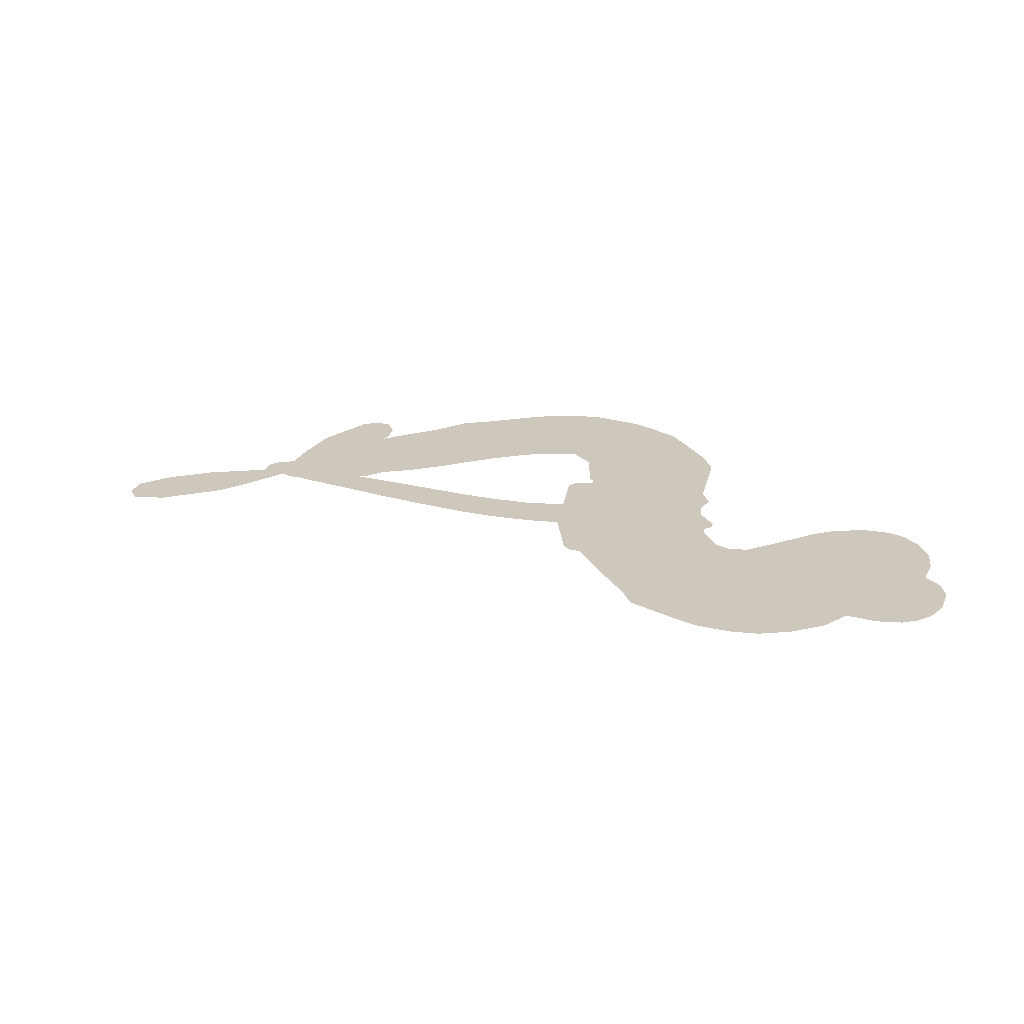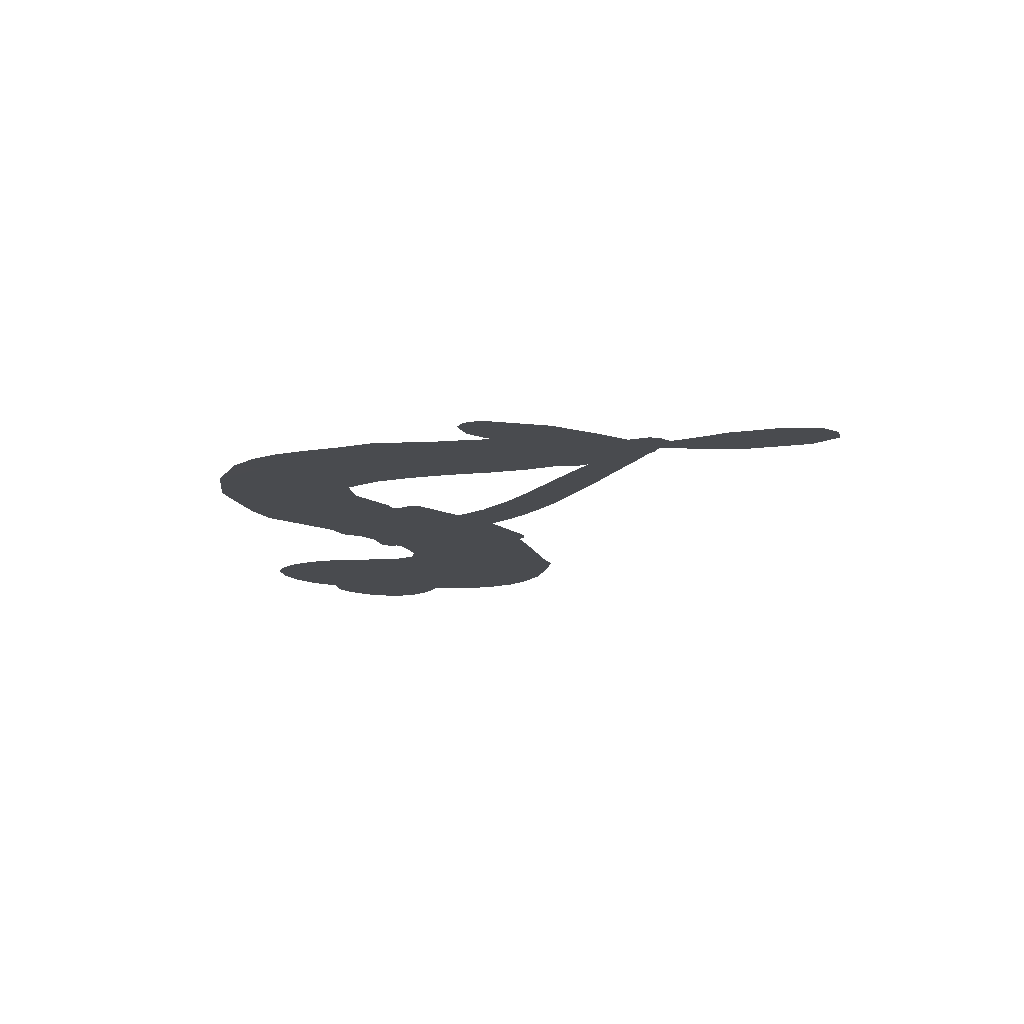
<metadata>
{"format":"obj","ext":"obj","renderer":"f3d","projection":"perspective","resolution":1024,"background":"white","views":[{"elev":21.9,"azim":176.9,"up":"+Z"},{"elev":-14.1,"azim":33.6,"up":"+Z"}]}
</metadata>
<code>
v 1293 899.5 0.2257
v 1303 949.4 0.2142
v 1324 994.7 0.1893
v 1307 1031 0.1564
v 1307 1067 0.1258
v 1327 1116 0
v 1352 1146 0.102
v 1380 1164 0.135
v 1408 1171 0.1547
v 1448 1164 0.1819
v 1492 1139 0.2241
v 1534 1174 0.2597
v 1595 1195 0.2811
v 1647 1199 0.2947
v 1688 1190 0.3046
v 1743 1163 0.3194
v 1837 1069 0.357
v 1845 1026 0.3705
v 1902 851 0.4716
v 1918 842.1 0.486
v 1927 826.3 0.5
v 1930 714.4 0.5272
v 2242 570.5 0.6118
v 2437 440.4 0.6795
v 2449 439.6 0.6864
v 2556 518.6 0.7179
v 2664 553.5 0.7338
v 2716 544.3 0.7382
v 2727 514.2 0.741
v 2714 477.1 0.75
v 2660 444.1 0.73
v 2581 421.1 0.7164
v 2480 412.2 0.6913
v 2475 389.9 0.6867
v 2462 374.9 0.6845
v 2427 367.8 0.6806
v 2405 311.7 0.6797
v 2367 235 0.6797
v 2290 151.2 0.6797
v 2260 145.1 0.6797
v 2240 157.6 0.6797
v 2231 195.8 0.6797
v 2242 234.3 0.6797
v 2291 308.6 0.6797
v 2407 395.6 0.6784
v 1913 626.7 0.5463
v 1894 530 0.5748
v 1878 519.4 0.5774
v 1850 521.6 0.5876
v 1845 509 0.6008
v 1850 496.5 0.6103
v 1844 405.4 0.669
v 1868 356 0.7013
v 1938 351.2 0.6935
v 2131 410 0.5832
v 2192 428.6 0.546
v 2248 437.9 0.5055
v 2281 456.4 0.4795
v 2395 464.6 0.3786
v 2432 450.2 0.324
v 2447 429 0.25
v 2440 395.1 0.3476
v 2413 356.7 0.4048
v 2273 255.9 0.5381
v 2144 197.6 0.6229
v 2081 158.6 0.662
v 2016 147.1 0.6969
v 1899 121.4 0.7854
v 1852 121.7 0.8353
v 1798 135.5 1
v 1721 184.3 0.7852
v 1658 261.3 0.7241
v 1613 395.1 0.6592
v 1606 448.8 0.64
v 1644 589 0.5732
v 1639 628.1 0.5548
v 1658 660.3 0.5366
v 1662 693.5 0.5138
v 1647 739.6 0.488
v 1654 754 0.4836
v 1669 761.5 0.475
v 1671 775.8 0.4601
v 1656 835.5 0.3966
v 1634 857 0.3579
v 1605 859.4 0.3262
v 1475 795 0.2586
v 1435 782.7 0.2511
v 1380 781.5 0.2439
v 1340 796 0.2394
v 1317 816 0.2368
v 1299 855 0.2319
v 2161 531.1 0.5994
v 2439 424.1 0.682
v 1691 764.1 0.4707
v 1829 523.1 0.5938
v 1847 450.5 0.6381
v 1668 739.4 0.4874
v 1898 819.3 0.4858
v 1903 577.5 0.5622
v 2287 464 0.6359
v 2461 422.8 0.688
v 2352 432.3 0.6569
v 2381 415.9 0.6682
v 1655 717.2 0.4976
v 1843 548.7 0.5788
v 2504 482.8 0.7066
v 2447 397.9 0.6836
v 2490 448.6 0.6984
v 2411 418.7 0.3594
v 2269 181.9 0.6797
v 1698 811 0.4356
v 1829 490.4 0.6142
v 1681 714.5 0.5014
v 1364 845.3 0.2382
v 1405 1118 0.1552
v 1622 905.1 0.3324
v 1928 771 0.5019
v 1871 547.1 0.574
v 2337 508.2 0.6416
v 2386 476.7 0.6585
v 1798 561.5 0.5787
v 1847 844.5 0.4567
v 1699 671.4 0.5268
v 1680 883.3 0.378
v 1863 592.4 0.5604
v 2409 426.8 0.6737
v 1778 504.6 0.6088
v 2384 446.7 0.6633
v 2355 464.6 0.6528
v 1683 618.1 0.5563
v 2296 387.4 0.4835
v 2346 352.6 0.6798
v 2684 515.9 0.7367
v 2530 418.2 0.7065
v 2329 193.3 0.6797
v 1371 1049 0.1614
v 2320 447.9 0.6462
v 2279 419.6 0.4878
v 2387 357.2 0.6796
v 2231 372.3 0.5314
v 2338 460.5 0.436
v 2321 422.2 0.4558
v 1650 1123 0.2996
v 1875 194.8 0.7746
v 1336 882.5 0.2303
v 1436 852.9 0.2508
v 1366 1109 0.111
v 1769 772.1 0.4757
v 1782 430.4 0.6496
v 2610 536.7 0.7265
v 2532 456.8 0.709
v 1343 1026 0.1686
v 1389 978.4 0.2103
v 1378 1013 0.189
v 1447 1018 0.2197
v 1411 1039 0.1922
v 2344 305.9 0.4788
v 2366 424.1 0.4135
v 1659 1162 0.2993
v 1768 1036 0.3529
v 1876 155 0.8021
v 1446 818 0.2536
v 1539 828.3 0.2803
v 1402 824 0.2454
v 1729 780.6 0.4638
v 1817 429.3 0.6517
v 1796 368.7 0.6851
v 1414 1004 0.2092
v 1447 951 0.2398
v 1463 1081 0.2106
v 1401 1078 0.1665
v 1612 1152 0.2852
v 1702 1131 0.3145
v 1807 1042 0.3597
v 1958 132.4 0.7377
v 1826 176.8 0.8371
v 1724 730.1 0.4939
v 1763 854.8 0.4282
v 1444 1052 0.2071
v 1498 1041 0.2406
v 1790 1117 0.3381
v 1691 847.9 0.4059
v 1908 174.7 0.7629
v 1933 234.9 0.7213
v 1736 823 0.4387
v 1779 1076 0.3449
v 1875 939.2 0.4135
v 1721 866.6 0.4069
v 1745 1109 0.329
v 1727 949.8 0.3697
v 1801 965.9 0.3864
v 1713 909.5 0.3811
v 1815 1003 0.3747
v 1766 911 0.4007
v 1665 949.5 0.3427
v 1860 982.9 0.3907
v 1679 918 0.3617
v 1838 951.4 0.4009
v 1808 921.3 0.408
v 1847 908.5 0.4239
v 1818 877.6 0.4322
v 1888 895.3 0.4395
v 1803 830.9 0.4521
v 1862 875.8 0.4445
v 1648 884.5 0.3566
v 1800 528 0.5947
v 1770 540.4 0.5908
v 1754 606.8 0.5591
v 1717 503.2 0.6117
v 2675 478.8 0.7369
v 2641 505.4 0.7299
v 2594 494 0.722
v 1395 897 0.2361
v 1398 860.5 0.2418
v 1848 743.1 0.5029
v 1348 955.5 0.211
v 1551 900.8 0.2908
v 1833 367.1 0.6893
v 1815 297.1 0.7251
v 1842 325.7 0.7096
v 1808 333.4 0.705
v 1746 329 0.7037
v 1779 310.4 0.7171
v 1875 267.5 0.7315
v 1734 258.1 0.7473
v 1849 291.4 0.7248
v 1826 242.1 0.7615
v 1891 312.6 0.71
v 1749 291 0.7274
v 1634 328 0.6901
v 1780 254 0.7569
v 1451 1121 0.1933
v 1432 1094 0.1846
v 1573 1162 0.2717
v 1538 1128 0.2538
v 1582 1121 0.2745
v 1548 1074 0.2617
v 1715 1176 0.3118
v 1690 1160 0.3078
v 1830 145.9 0.8842
v 1773 181.3 0.8518
v 1493 987 0.2505
v 1767 1140 0.3281
v 1688 1053 0.3236
v 1722 633.8 0.5464
v 1714 583.3 0.5721
v 1780 684.5 0.5222
v 1740 677 0.5242
v 1763 647.3 0.5395
v 1802 617.4 0.5533
v 1678 432.3 0.6463
v 2558 484.1 0.7155
v 2584 458.1 0.7185
v 2620 433.1 0.7232
v 2631 469 0.7269
v 1368 877.6 0.2347
v 1360 917 0.2253
v 1397 938.2 0.2266
v 1893 743.2 0.5093
v 1837 793.8 0.4783
v 1356 987.6 0.1974
v 1587 890.4 0.3121
v 1585 937.9 0.3038
v 1572 844.2 0.2987
v 1490 849.9 0.2655
v 1540 865.2 0.2851
v 1504 892.5 0.2703
v 1521 943 0.2714
v 1840 208.3 0.7878
v 1869 231.1 0.7543
v 1797 215.1 0.7952
v 1755 219.8 0.7847
v 1919 277.1 0.7124
v 2035 374.4 0.6428
v 1929 313.4 0.7002
v 1961 286.1 0.6932
v 1986 361.1 0.6703
v 1978 246.8 0.6962
v 1965 208.2 0.7136
v 2039 297.2 0.6548
v 1965 324.5 0.6848
v 1929 201.9 0.7373
v 1992 178.2 0.7058
v 2001 279.6 0.6767
v 2006 322.8 0.666
v 2044 187.9 0.6752
v 2042 336 0.6458
v 2042 241.8 0.6647
v 2109 313.9 0.6146
v 2006 220.3 0.6883
v 2084 391.3 0.6131
v 2072 314.9 0.6342
v 2072 273.3 0.6426
v 2092 350.4 0.6166
v 2097 226 0.6397
v 2146 356.1 0.5857
v 1903 352.4 0.7027
v 1505 1098 0.2353
v 1480 1015 0.2374
v 1459 988 0.2343
v 1514 1014 0.2548
v 1534 1042 0.2592
v 1534 980.4 0.2708
v 1599 1037 0.2913
v 1552 1012 0.2734
v 1579 979.5 0.2928
v 1622 964.6 0.3173
v 1635 935 0.3315
v 1662 1004 0.3253
v 1613 1001 0.3044
v 1707 1090 0.3226
v 1667 1087 0.3098
v 1730 1054 0.337
v 1617 1087 0.291
v 1643 1051 0.3071
v 1710 1011 0.3424
v 1745 567.6 0.5786
v 1716 543.3 0.5919
v 1625 517.8 0.6113
v 1676 559 0.5866
v 1635 553.2 0.5936
v 1658 527.1 0.6036
v 1651 474.7 0.628
v 1781 590.1 0.5663
v 1826 588.6 0.5645
v 1843 635.7 0.5454
v 1640 426.3 0.6483
v 1705 308.2 0.7103
v 1323 919.5 0.2217
v 1894 781.6 0.4951
v 1801 791 0.472
v 1771 813 0.4535
v 1803 741.6 0.4968
v 1865 813.1 0.4769
v 1507 811.6 0.2675
v 1552 932 0.2876
v 1485 952.3 0.2543
v 1466 912.9 0.2533
v 1427 917.7 0.2406
v 2083 192.8 0.6543
v 2120 269 0.6182
v 1515 1069 0.2449
v 1581 1087 0.2761
v 1691 978.3 0.3446
v 1689 473.4 0.6271
v 1731 439 0.6437
v 1615 483.2 0.6271
v 1877 629.1 0.5475
v 1902 674 0.5353
v 1813 662.1 0.5342
v 1857 688.5 0.5264
v 1863 773.2 0.4925
v 1764 726.1 0.4999
v 1465 876.7 0.2572
v 2140 235.9 0.6153
v 2210 225.8 0.5793
v 2191 291.6 0.5739
v 2177 211.4 0.6006
v 2181 250.7 0.5895
v 2222 266.3 0.5625
v 2157 275.7 0.5968
v 2161 317.3 0.5858
v 2242 319.1 0.538
v 2190 352.7 0.561
v 2198 390.4 0.5482
v 2229 408.1 0.525
v 2162 418.9 0.5649
v 2037 593.6 0.5668
v 2097 655.6 0.5732
v 1888 706.9 0.5228
v 1822 704.7 0.5162
v 2256 286.5 0.5385
v 2296 326.8 0.5021
v 2309 280.9 0.5102
v 2344 378.9 0.4493
v 2165 384.5 0.569
v 1976 616.1 0.5522
v 2315 358 0.4787
v 2379 331.4 0.4437
v 2346 343.3 0.4618
v 2378 368.1 0.4252
v 2017 690.4 0.5547
v 1933 682.7 0.5374
v 1974 704.1 0.5441
v 2292 226.9 0.6797
v 2329 231.6 0.6797
v 2344 288.6 0.6797
v 2266 271.4 0.6797
v 2307 265.9 0.6797
v 1345 1077 0.1157
v 1796 469.7 0.6274
v 1759 467.8 0.6288
v 1766 951.2 0.3826
v 1769 993.4 0.3671
v 1785 881.1 0.4213
v 1689 222.3 0.7518
v 1696 260.5 0.7348
v 2117 376.9 0.5978
v 1666 374.1 0.6725
v 1708 356.5 0.685
v 1750 381.8 0.6748
v 1698 396.7 0.6639
v 1779 396.1 0.6685
v 1728 404.6 0.6614
v 2208 323.7 0.5572
v 2268 355.9 0.5116
v 2261 389.9 0.5075
v 1984 660.9 0.5506
v 1944 621.6 0.5468
v 2015 629.9 0.5592
v 2057 674.3 0.564
v 2099 564.4 0.5828
v 2057 632.2 0.5674
v 2068 579.7 0.5747
v 2171 613.5 0.5922
v 2102 610.1 0.5786
v 2138 584.5 0.5888
v 2134 634.9 0.5826
v 2130 548 0.591
v 2386 273.7 0.6797
v 2367 321.1 0.6797
v 2318 330.7 0.6797
v 1735 984.8 0.3594
v 1623 361.6 0.6737
v 1672 332.4 0.6931
v 1646 294.5 0.7075
v 1678 290.5 0.7149
v 1952 655.8 0.545
v 2289 539 0.6259
v 2298 501.1 0.6334
v 2223 497.1 0.6169
v 2255 480.4 0.6262
v 2255 519.3 0.6213
v 2219 537.6 0.6111
v 2206 591.9 0.6019
v 2174 568.7 0.5981
v 1953 175.6 0.7309
v 1924 145.7 0.7601
f 112 206 391
f 186 160 174
f 75 130 76
f 203 122 201
f 105 121 206
f 45 107 93
f 51 50 112
f 123 78 77
f 89 88 114
f 125 118 99
f 1 91 145
f 162 164 87
f 25 108 106
f 43 42 110
f 80 79 97
f 126 93 24
f 58 138 142
f 179 299 180
f 128 129 102
f 105 125 325
f 52 166 167
f 143 159 172
f 240 176 70
f 142 138 131
f 176 240 161
f 223 231 219
f 59 158 109
f 95 112 50
f 117 21 98
f 113 94 97
f 97 104 113
f 104 78 113
f 349 383 22
f 166 112 391
f 105 95 49
f 74 73 327
f 51 112 96
f 82 94 111
f 107 34 101
f 52 218 53
f 323 345 322
f 203 260 122
f 90 89 114
f 167 221 218
f 145 256 257
f 91 90 114
f 298 232 170
f 98 19 334
f 282 183 437
f 77 76 130
f 4 3 152
f 152 5 4
f 56 365 366
f 45 126 103
f 115 9 8
f 8 7 147
f 45 139 36
f 106 151 252
f 147 7 6
f 381 158 375
f 114 145 91
f 246 208 245
f 136 154 156
f 10 9 115
f 19 122 334
f 205 83 124
f 17 174 18
f 84 205 116
f 165 111 94
f 182 83 111
f 162 146 164
f 239 15 159
f 206 207 127
f 129 137 102
f 236 234 235
f 350 250 326
f 172 159 14
f 180 302 342
f 126 45 93
f 322 318 320
f 239 238 15
f 211 150 212
f 5 152 390
f 136 152 154
f 25 93 101
f 31 30 210
f 107 45 36
f 124 192 197
f 161 183 144
f 119 430 137
f 120 119 129
f 296 364 376
f 359 361 355
f 287 274 285
f 363 373 406
f 276 285 281
f 50 49 95
f 53 218 220
f 275 54 297
f 49 48 118
f 126 128 103
f 274 287 294
f 58 57 138
f 78 123 113
f 407 406 131
f 118 105 49
f 375 158 142
f 68 161 69
f 61 109 62
f 421 139 132
f 109 60 59
f 166 52 96
f 423 394 160
f 60 109 61
f 348 349 351
f 85 84 116
f 141 58 142
f 162 87 86
f 43 110 385
f 134 32 151
f 386 385 135
f 110 42 41
f 110 135 385
f 102 103 128
f 57 366 407
f 40 110 41
f 40 39 110
f 421 387 420
f 119 137 129
f 141 158 59
f 37 36 139
f 105 206 95
f 47 118 48
f 94 81 97
f 95 206 112
f 430 433 432
f 432 100 430
f 413 416 369
f 82 81 94
f 177 165 94
f 98 20 19
f 98 21 20
f 97 79 104
f 63 62 109
f 108 151 106
f 117 330 259
f 210 133 211
f 93 107 101
f 83 82 111
f 259 22 117
f 348 99 46
f 47 99 118
f 24 93 25
f 132 139 45
f 35 34 107
f 126 24 128
f 101 34 33
f 118 125 105
f 130 123 77
f 115 8 147
f 128 24 120
f 108 101 33
f 27 133 28
f 108 33 134
f 255 253 254
f 185 111 165
f 28 133 29
f 133 30 29
f 129 128 120
f 110 39 135
f 159 15 14
f 145 114 256
f 193 160 394
f 101 108 25
f 389 388 385
f 36 35 107
f 168 154 153
f 81 80 97
f 372 373 363
f 151 108 134
f 214 114 164
f 145 257 329
f 163 265 335
f 179 233 171
f 390 6 5
f 147 390 171
f 113 123 177
f 177 123 248
f 209 346 392
f 397 396 225
f 261 154 152
f 27 150 211
f 253 252 151
f 152 136 390
f 3 2 216
f 168 169 300
f 261 152 3
f 168 156 154
f 261 153 154
f 234 236 172
f 179 156 155
f 147 171 115
f 64 374 372
f 375 380 381
f 141 142 158
f 142 131 375
f 172 14 13
f 143 173 239
f 308 205 197
f 196 198 187
f 283 175 67
f 161 144 176
f 264 266 163
f 214 146 213
f 85 262 264
f 262 85 116
f 114 88 164
f 87 164 88
f 177 94 113
f 332 148 331
f 112 166 96
f 166 149 403
f 346 209 345
f 223 219 221
f 169 168 153
f 155 156 168
f 265 162 86
f 162 265 146
f 179 180 170
f 11 10 232
f 136 156 171
f 171 156 179
f 12 234 13
f 172 13 234
f 173 311 189
f 189 311 313
f 16 173 189
f 200 198 199
f 288 280 284
f 183 282 144
f 270 184 224
f 70 176 241
f 245 248 123
f 148 165 177
f 188 194 192
f 188 182 185
f 179 155 299
f 179 170 233
f 299 300 242
f 301 302 180
f 188 192 124
f 17 181 186
f 83 182 124
f 438 161 68
f 437 283 279
f 288 290 286
f 220 226 228
f 332 165 148
f 188 185 178
f 17 186 174
f 189 186 181
f 174 193 18
f 185 182 111
f 202 187 200
f 182 188 124
f 16 189 243
f 311 173 312
f 189 313 186
f 194 190 192
f 18 193 196
f 194 188 178
f 190 195 197
f 160 193 174
f 198 196 193
f 122 204 201
f 393 194 199
f 160 313 316
f 304 314 343
f 190 197 192
f 198 193 191
f 197 195 308
f 199 191 393
f 198 191 199
f 395 194 178
f 198 200 187
f 201 200 199
f 204 19 202
f 395 199 194
f 201 395 203
f 332 178 185
f 204 202 200
f 260 331 333
f 201 204 200
f 19 204 122
f 83 205 84
f 197 205 124
f 207 206 121
f 206 127 391
f 324 317 207
f 130 320 246
f 250 350 249
f 123 130 245
f 127 207 209
f 207 121 324
f 30 133 210
f 133 27 211
f 150 26 212
f 210 211 255
f 252 212 26
f 253 255 212
f 146 354 339
f 258 153 216
f 146 214 164
f 256 214 213
f 353 247 333
f 348 46 349
f 2 1 329
f 216 257 258
f 307 263 308
f 354 267 338
f 52 167 218
f 221 220 218
f 221 167 223
f 269 270 227
f 219 226 220
f 53 220 228
f 167 222 223
f 219 220 221
f 402 400 404
f 328 225 229
f 222 229 223
f 269 227 271
f 226 227 224
f 224 273 228
f 397 72 396
f 71 70 241
f 227 226 219
f 226 224 228
f 223 229 231
f 144 269 176
f 273 224 184
f 297 53 228
f 399 251 327
f 231 229 225
f 400 402 399
f 426 427 425
f 71 241 272
f 219 231 227
f 10 115 232
f 233 115 171
f 170 232 233
f 115 233 232
f 11 235 12
f 234 12 235
f 11 232 298
f 236 143 172
f 235 11 298
f 235 237 343
f 299 301 180
f 237 302 304
f 143 239 159
f 173 16 238
f 173 238 239
f 70 69 240
f 161 240 69
f 176 269 271
f 271 231 272
f 338 268 337
f 262 263 217
f 314 312 143
f 189 181 243
f 316 313 244
f 246 245 130
f 249 248 245
f 319 322 321
f 318 207 317
f 250 249 208
f 215 260 333
f 249 245 208
f 248 247 353
f 250 208 324
f 247 248 249
f 325 250 324
f 325 326 250
f 230 399 424
f 400 222 401
f 106 252 26
f 253 151 32
f 255 254 31
f 212 252 253
f 210 255 31
f 253 32 254
f 212 255 211
f 214 256 114
f 257 256 213
f 257 213 258
f 216 2 329
f 339 258 213
f 169 153 258
f 330 117 98
f 326 351 350
f 331 260 203
f 259 330 352
f 3 216 261
f 153 261 216
f 263 262 116
f 266 264 262
f 310 304 305
f 301 242 303
f 265 266 267
f 266 262 217
f 267 266 217
f 265 163 266
f 268 267 217
f 268 338 267
f 263 336 217
f 268 303 337
f 270 269 144
f 227 231 271
f 270 144 282
f 227 270 224
f 272 231 225
f 176 271 241
f 272 225 396
f 241 271 272
f 184 278 276
f 228 273 275
f 276 284 285
f 285 274 277
f 273 276 275
f 284 276 278
f 184 276 273
f 54 275 281
f 175 283 437
f 276 281 275
f 279 184 282
f 278 184 279
f 437 279 282
f 290 288 284
f 376 398 296
f 277 54 281
f 282 184 270
f 438 183 161
f 66 286 67
f 67 286 283
f 279 290 278
f 284 280 285
f 285 280 287
f 277 281 285
f 340 65 295
f 278 290 284
f 292 287 280
f 294 287 292
f 340 286 66
f 341 293 295
f 292 280 293
f 358 359 355
f 279 283 290
f 286 290 283
f 293 280 288
f 291 294 398
f 294 292 289
f 295 293 288
f 289 292 293
f 294 289 296
f 294 291 274
f 340 288 286
f 293 341 289
f 361 362 341
f 365 376 364
f 342 170 180
f 275 297 228
f 237 235 298
f 300 299 155
f 301 299 242
f 168 300 155
f 337 300 169
f 242 337 303
f 342 302 237
f 305 301 303
f 311 312 244
f 336 303 268
f 307 310 306
f 301 305 302
f 305 303 306
f 303 336 306
f 304 302 305
f 307 306 263
f 305 306 310
f 308 263 116
f 307 195 309
f 308 116 205
f 195 307 308
f 309 344 316
f 309 244 315
f 307 309 310
f 315 310 309
f 312 173 143
f 313 311 244
f 314 143 236
f 315 312 314
f 244 309 316
f 186 313 160
f 343 314 236
f 315 314 304
f 315 304 310
f 244 312 315
f 344 309 195
f 393 394 423
f 208 246 317
f 318 317 246
f 75 320 130
f 207 318 209
f 323 251 345
f 320 318 246
f 320 321 322
f 322 319 323
f 320 75 321
f 318 322 209
f 347 74 323
f 327 323 74
f 317 324 208
f 325 324 121
f 105 325 121
f 326 325 125
f 348 326 125
f 350 247 249
f 230 425 399
f 323 327 251
f 427 397 328
f 73 399 327
f 145 329 1
f 216 329 257
f 334 330 98
f 215 352 260
f 332 331 203
f 331 148 333
f 178 332 203
f 332 185 165
f 353 333 148
f 371 247 350
f 122 260 334
f 334 260 352
f 336 263 306
f 265 86 335
f 268 217 336
f 300 337 242
f 337 169 338
f 169 258 339
f 265 354 146
f 146 339 213
f 169 339 338
f 65 340 66
f 288 340 295
f 65 355 295
f 341 295 355
f 237 298 342
f 170 342 298
f 235 343 236
f 304 343 237
f 195 190 344
f 423 344 190
f 346 345 251
f 322 345 209
f 399 425 400
f 391 392 149
f 99 348 125
f 323 319 347
f 413 410 368
f 259 370 22
f 215 351 370
f 326 348 351
f 371 333 247
f 370 351 349
f 371 215 333
f 259 352 215
f 334 352 330
f 148 177 353
f 248 353 177
f 267 354 265
f 339 354 338
f 360 363 357
f 289 341 362
f 357 359 360
f 358 356 359
f 364 140 365
f 360 359 356
f 355 65 358
f 361 359 357
f 356 64 360
f 364 405 140
f 361 357 362
f 355 361 341
f 357 363 405
f 289 362 296
f 360 64 372
f 374 157 373
f 296 362 364
f 362 357 405
f 366 365 140
f 398 376 55
f 366 140 407
f 56 366 57
f 417 415 418
f 365 56 367
f 428 384 383
f 22 370 349
f 215 370 259
f 350 351 371
f 215 371 351
f 373 157 380
f 363 360 372
f 378 375 131
f 373 378 406
f 372 374 373
f 381 380 379
f 365 367 376
f 55 376 367
f 377 410 408
f 46 383 349
f 406 378 131
f 373 380 378
f 63 381 379
f 380 375 378
f 157 379 380
f 63 109 381
f 158 381 109
f 408 382 384
f 22 383 384
f 386 135 38
f 377 408 428
f 428 46 409
f 385 386 389
f 387 386 38
f 389 44 388
f 421 420 37
f 422 44 387
f 386 387 389
f 43 385 388
f 44 389 387
f 171 390 136
f 6 390 147
f 392 391 127
f 166 391 149
f 209 392 127
f 149 392 346
f 394 393 191
f 190 194 393
f 193 394 191
f 423 160 316
f 203 395 178
f 199 395 201
f 272 396 71
f 222 328 229
f 328 397 225
f 291 398 55
f 294 296 398
f 400 328 222
f 401 222 167
f 399 402 251
f 167 403 401
f 404 149 346
f 404 400 401
f 346 251 402
f 166 403 167
f 404 403 149
f 404 401 403
f 346 402 404
f 140 405 363
f 362 405 364
f 407 131 138
f 363 406 140
f 407 138 57
f 140 406 407
f 410 377 368
f 413 411 410
f 428 408 384
f 382 408 410
f 413 414 416
f 382 410 411
f 369 411 413
f 416 414 412
f 436 434 435
f 413 368 414
f 417 416 412
f 92 436 419
f 418 369 416
f 417 419 436
f 139 421 37
f 417 418 416
f 417 412 419
f 387 38 420
f 422 421 132
f 344 423 316
f 421 422 387
f 393 423 190
f 72 397 427
f 399 73 424
f 400 425 328
f 425 427 328
f 425 230 426
f 72 427 426
f 46 428 383
f 377 428 409
f 119 429 430
f 137 430 100
f 432 433 431
f 429 23 433
f 434 431 433
f 433 430 429
f 434 433 23
f 415 417 436
f 92 431 434
f 434 436 92
f 434 23 435
f 415 436 435
f 437 183 438
f 68 175 438
f 437 438 175

</code>
